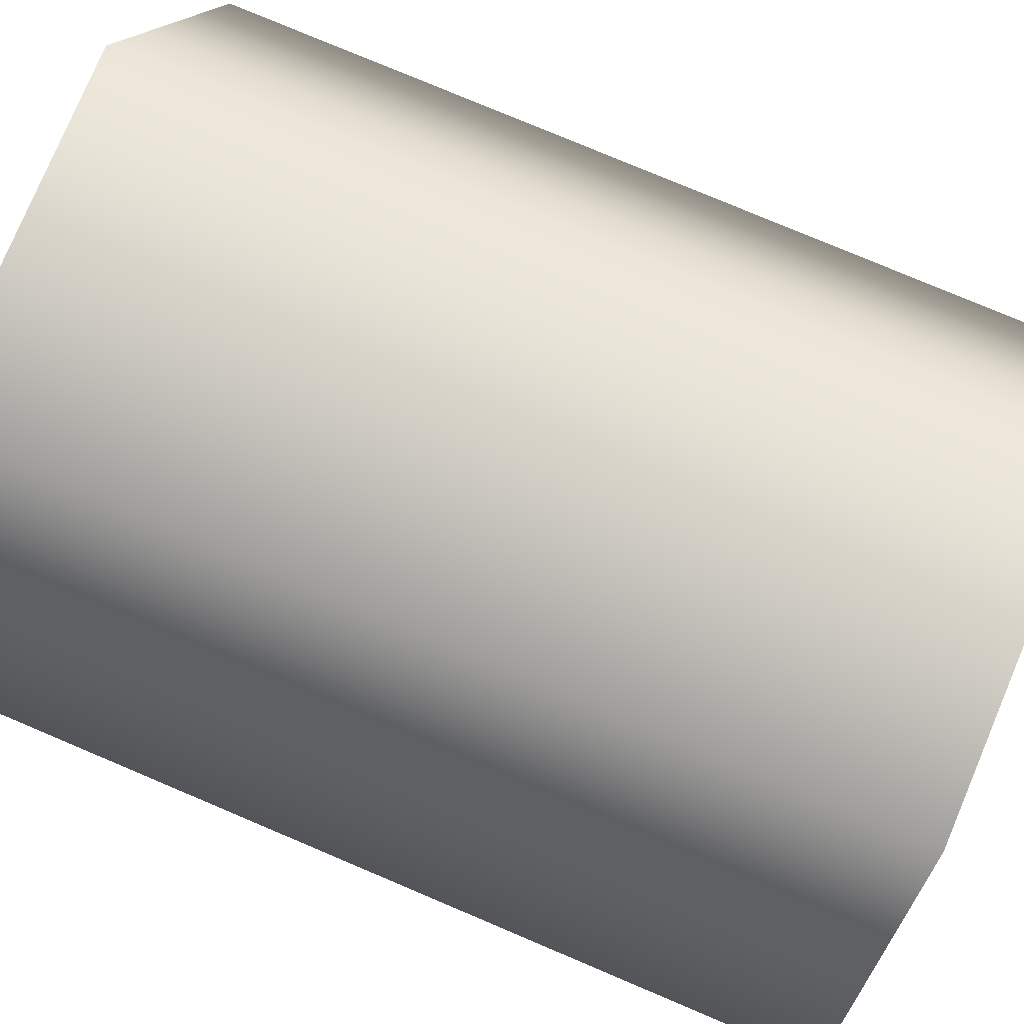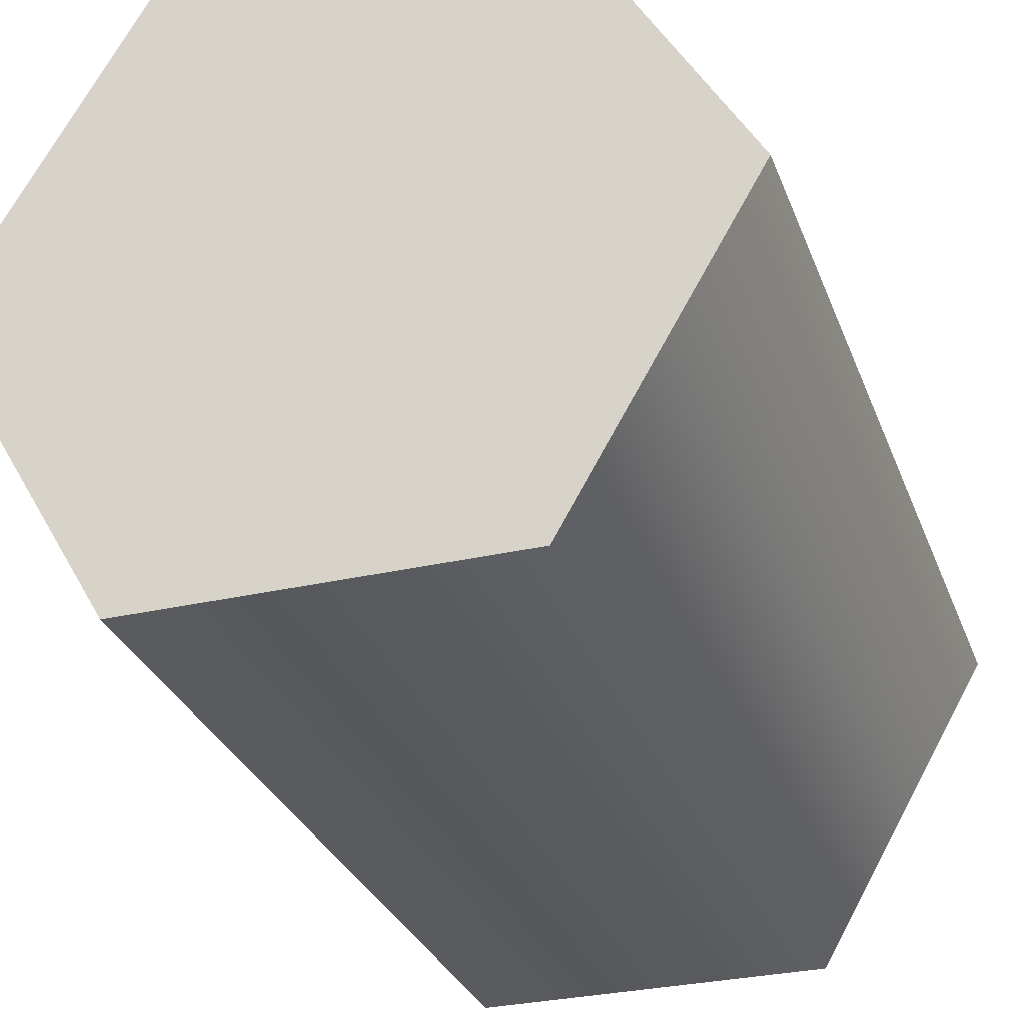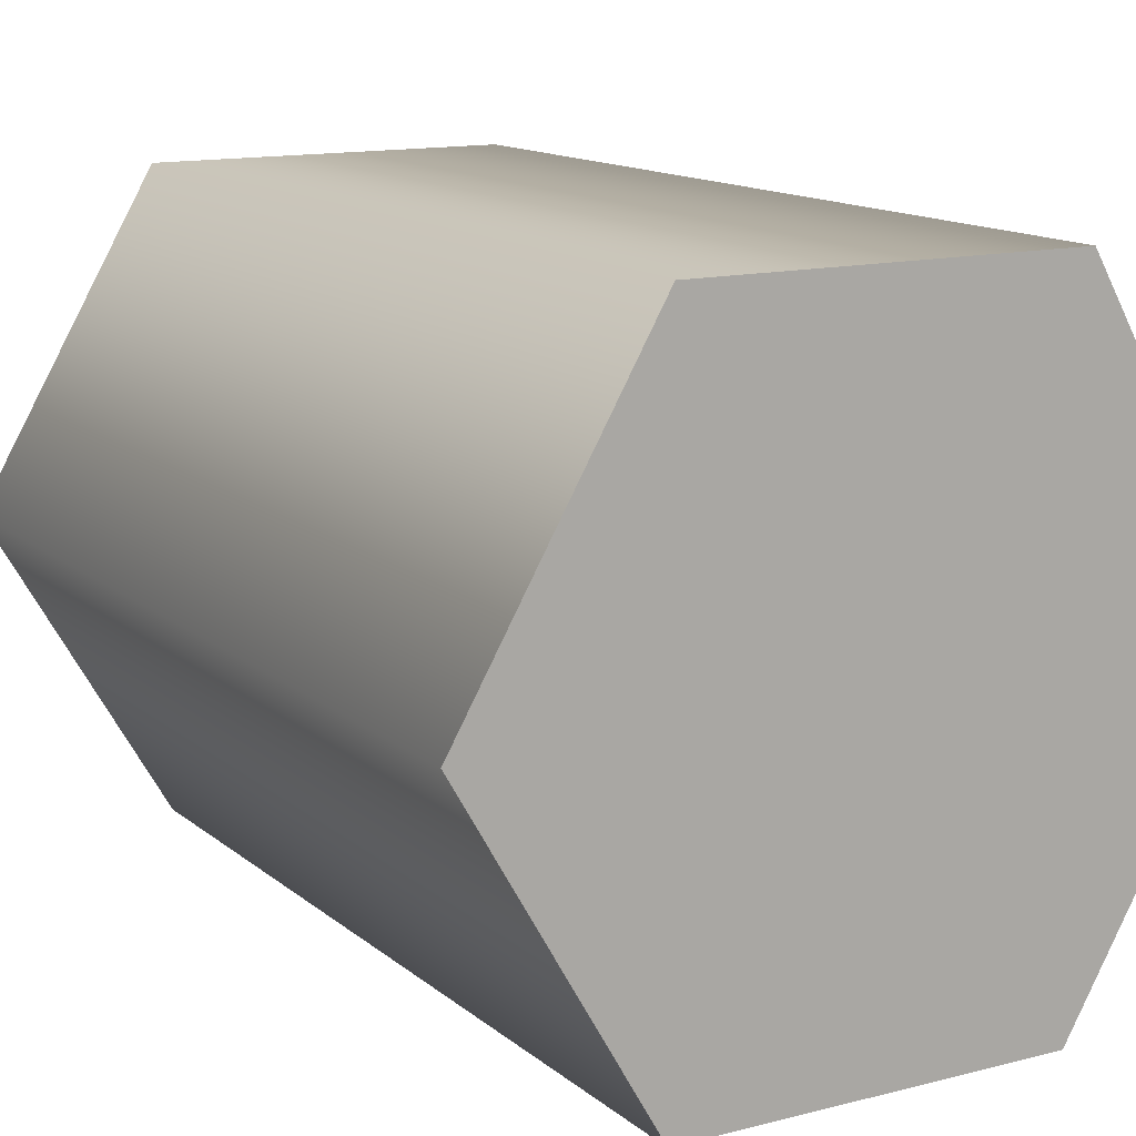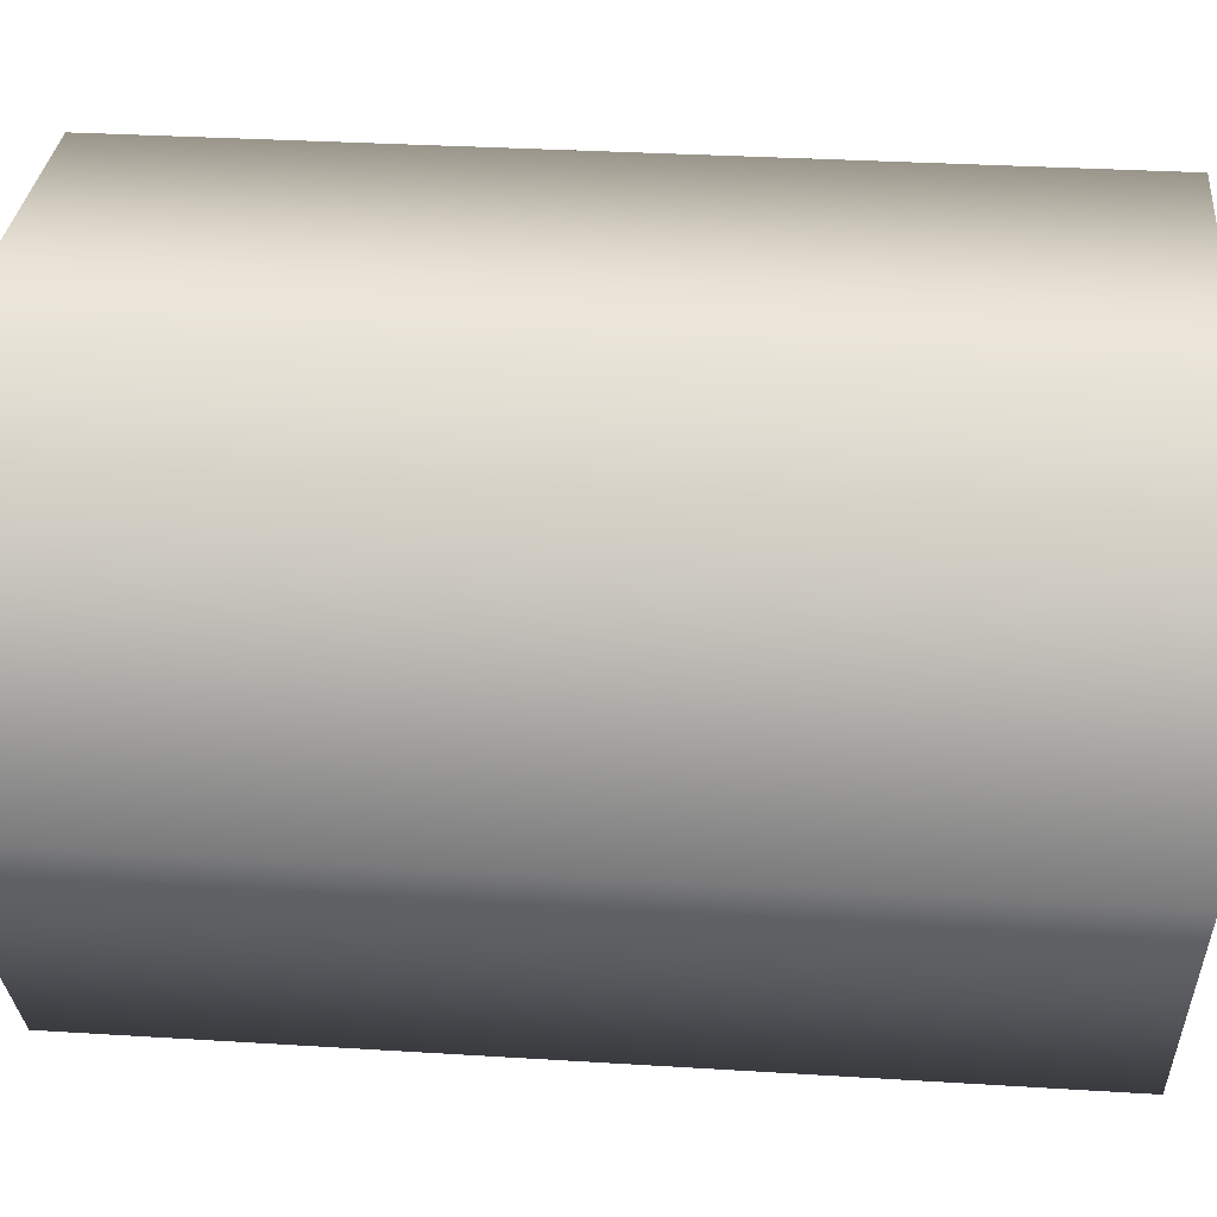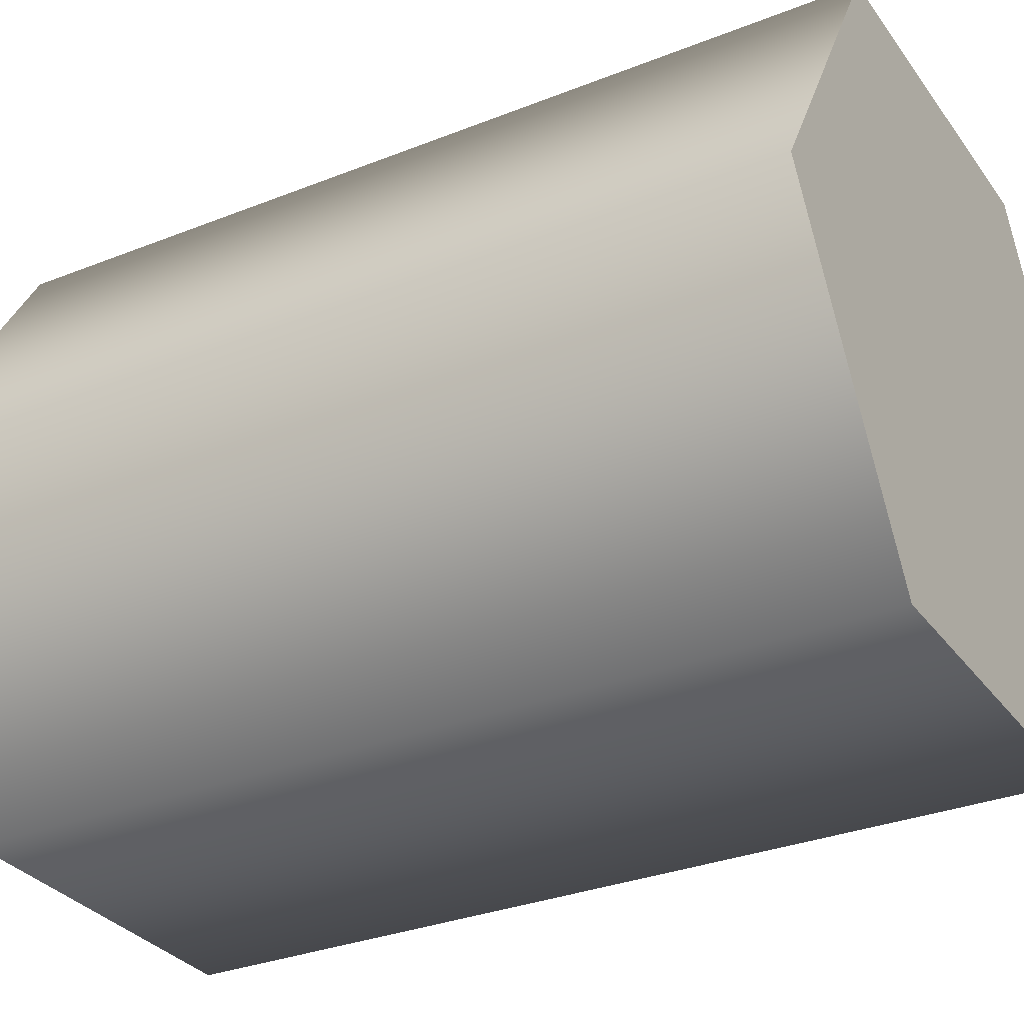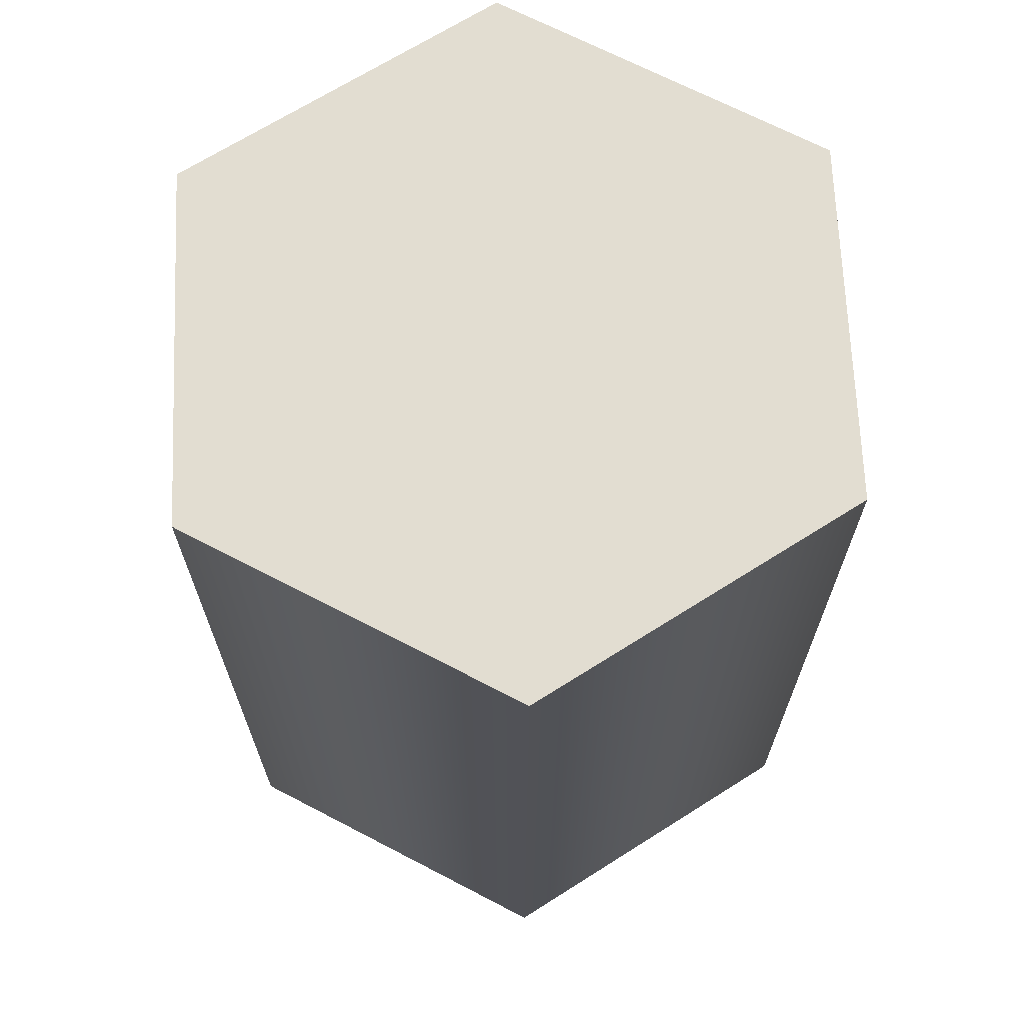
<metadata>
{"format":"obj","ext":"obj","renderer":"f3d","projection":"perspective","resolution":1024,"background":"white","views":[{"elev":78.4,"azim":-67.1,"up":"+Z"},{"elev":-30.3,"azim":18.5,"up":"+Z"},{"elev":13.4,"azim":149.8,"up":"+Z"},{"elev":31.2,"azim":95.1,"up":"+Z"},{"elev":-31.2,"azim":119.6,"up":"+Z"},{"elev":68.4,"azim":-32.4,"up":"+Y"}]}
</metadata>
<code>
v  -3.487 0 4.972
v  -3.889 0 4.275
v  -3.084 0 4.275
v  -2.682 0 4.972
v  -3.889 0 5.67
v  -4.292 0 4.972
v  -3.084 0 5.67
v  -3.084 2.019 4.275
v  -2.682 2.019 4.972
v  -3.889 2.019 4.275
v  -4.292 2.019 4.972
v  -3.889 2.019 5.67
v  -3.084 2.019 5.67
v  -3.487 2.019 4.972
g Cylinder001
f 1 2 3 4
f 1 5 6 2
f 1 4 7 5
f 4 3 8 9
f 3 2 10 8
f 2 6 11 10
f 6 5 12 11
f 5 7 13 12
f 7 4 9 13
f 14 13 9 8
f 14 8 10 11
f 14 11 12 13

</code>
